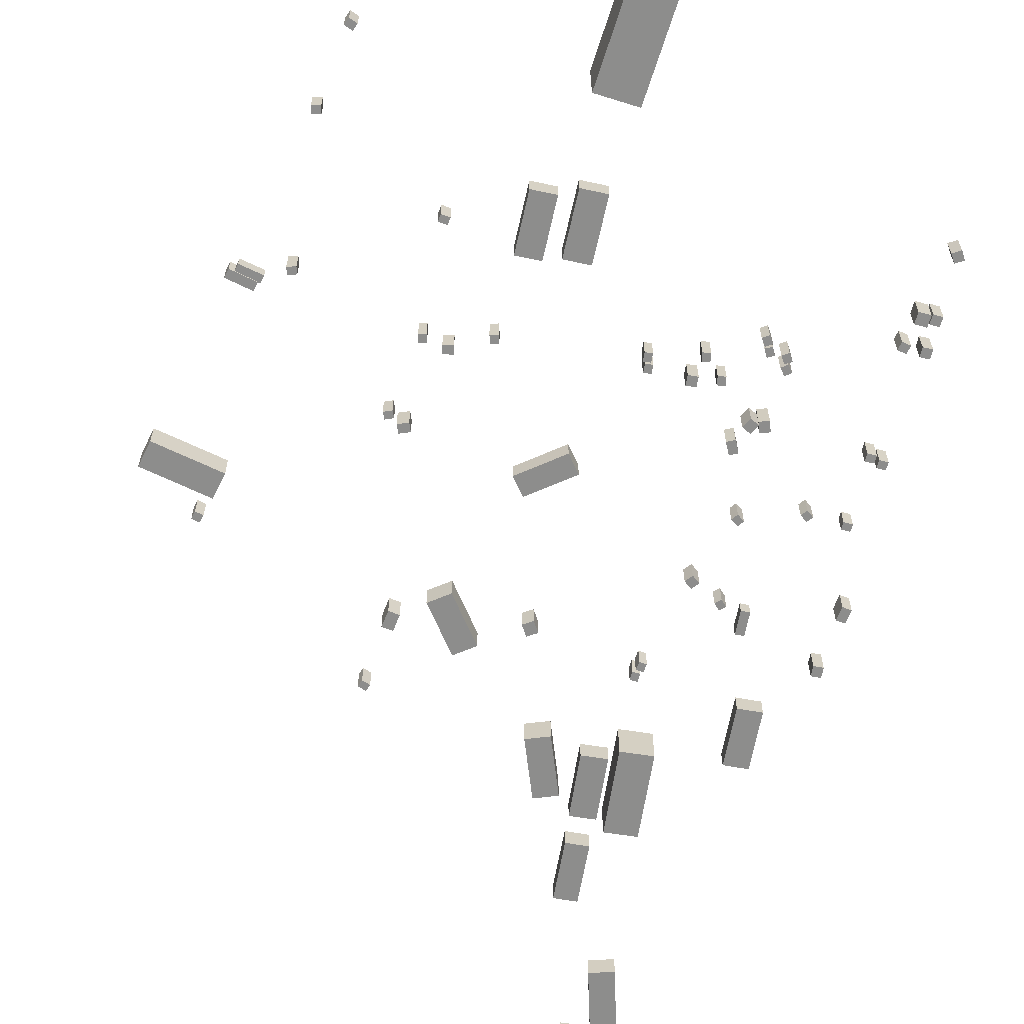
<metadata>
{"format":"obj","ext":"obj","renderer":"f3d","projection":"perspective","resolution":1024,"background":"white","views":[{"elev":-64.4,"azim":156.4,"up":"+Z"}]}
</metadata>
<code>
v 0.29 9.231 -1.854
v 0.29 9.231 0.0008965
v 0.9877 8.802 -1.854
v 0.9877 8.802 0.0008965
v -0.06349 8.656 -1.854
v -0.06349 8.656 0.0008965
v 0.6342 8.227 -1.854
v 0.6342 8.227 0.0008965
v -3.781 -5.31 -1.664
v -3.781 -5.31 0.2045
v -4.606 -5.281 -1.664
v -4.606 -5.281 0.2045
v -3.735 -4.027 -1.664
v -3.735 -4.027 0.2045
v -4.561 -3.998 -1.664
v -4.561 -3.998 0.2045
v -18.36 -13.43 -1.75
v -18.36 -13.43 0.3617
v -19.92 -12.51 -1.75
v -19.92 -12.51 0.3617
v -15.96 -9.361 -1.75
v -15.96 -9.361 0.3617
v -17.52 -8.437 -1.75
v -17.52 -8.437 0.3617
v -28.41 19.11 -1.627
v -28.41 19.11 0.1252
v -27.77 19.01 -1.627
v -27.77 19.01 0.1252
v -28.49 18.53 -1.627
v -28.49 18.53 0.1252
v -27.86 18.43 -1.627
v -27.86 18.43 0.1252
v 1.402 14.8 -1.903
v 1.402 14.8 -0.1885
v 1.659 15.39 -1.903
v 1.659 15.39 -0.1885
v 1.904 14.58 -1.903
v 1.904 14.58 -0.1885
v 2.161 15.17 -1.903
v 2.161 15.17 -0.1885
v 12.52 14.06 -1.262
v 12.52 14.06 -0.3094
v 12.49 14.67 -1.262
v 12.49 14.67 -0.3094
v 14.3 14.13 -1.262
v 14.3 14.13 -0.3094
v 14.28 14.74 -1.262
v 14.28 14.74 -0.3094
v 15.13 1.568 -2.356
v 15.13 1.568 -0.319
v 15.21 -0.4316 -2.356
v 15.21 -0.4316 -0.319
v 9.887 1.357 -2.356
v 9.887 1.357 -0.319
v 9.968 -0.6427 -2.356
v 9.968 -0.6427 -0.319
v -29.97 -29.58 -1.198
v -29.97 -29.58 0.3883
v -31.67 -28.76 -1.198
v -31.67 -28.76 0.3883
v -27.95 -25.37 -1.198
v -27.95 -25.37 0.3883
v -29.66 -24.55 -1.198
v -29.66 -24.55 0.3883
v -14.84 21.3 -2.155
v -14.84 21.3 -0.2764
v -15.06 20.7 -2.155
v -15.06 20.7 -0.2764
v -15.37 21.49 -2.155
v -15.37 21.49 -0.2764
v -15.59 20.89 -2.155
v -15.59 20.89 -0.2764
v -2.236 27.11 -1.744
v -2.236 27.11 -0.1218
v -0.4499 26.76 -1.744
v -0.4499 26.76 -0.1218
v -3.103 22.72 -1.744
v -3.103 22.72 -0.1218
v -1.317 22.37 -1.744
v -1.317 22.37 -0.1218
v -20.44 -1.538 -2.027
v -20.44 -1.538 -0.3464
v -20.52 -2.175 -2.027
v -20.52 -2.175 -0.3464
v -20.98 -1.465 -2.027
v -20.98 -1.465 -0.3464
v -21.07 -2.103 -2.027
v -21.07 -2.103 -0.3464
v -23.29 5.29 -1.925
v -23.29 5.29 -0.2551
v -23.8 4.911 -1.925
v -23.8 4.911 -0.2551
v -23.61 5.733 -1.925
v -23.61 5.733 -0.2551
v -24.13 5.354 -1.925
v -24.13 5.354 -0.2551
v -0.4993 14.7 -1.784
v -0.4993 14.7 -0.07037
v -0.2594 15.3 -1.784
v -0.2594 15.3 -0.07037
v 0.1947 14.42 -1.784
v 0.1947 14.42 -0.07037
v 0.4346 15.02 -1.784
v 0.4346 15.02 -0.07037
v -26.32 26.16 -1.44
v -26.32 26.16 0.4359
v -26.97 26.15 -1.44
v -26.97 26.15 0.4359
v -26.34 26.8 -1.44
v -26.34 26.8 0.4359
v -26.99 26.78 -1.44
v -26.99 26.78 0.4359
v -11.83 19.12 -2.1
v -11.83 19.12 -0.3862
v -11.98 18.5 -2.1
v -11.98 18.5 -0.3862
v -12.37 19.25 -2.1
v -12.37 19.25 -0.3862
v -12.52 18.63 -2.1
v -12.52 18.63 -0.3862
v -30.06 -37.09 -0.8483
v -30.06 -37.09 1.609
v -32.09 -36.56 -0.8483
v -32.09 -36.56 1.609
v -28.7 -31.9 -0.8483
v -28.7 -31.9 1.609
v -30.74 -31.37 -0.8483
v -30.74 -31.37 1.609
v 1.592 9.582 -1.82
v 1.592 9.582 -0.1771
v 2.134 9.235 -1.82
v 2.134 9.235 -0.1771
v 1.297 9.12 -1.82
v 1.297 9.12 -0.1771
v 1.839 8.774 -1.82
v 1.839 8.774 -0.1771
v -32.47 3.309 -0.7763
v -32.47 3.309 1.107
v -31.77 3.14 -0.7763
v -31.77 3.14 1.107
v -32.66 2.527 -0.7763
v -32.66 2.527 1.107
v -31.96 2.359 -0.7763
v -31.96 2.359 1.107
v -3.232 47.32 -1.733
v -3.232 47.32 2.86
v -0.08451 46.99 -1.733
v -0.08451 46.99 2.86
v -4.608 34.27 -1.733
v -4.608 34.27 2.86
v -1.461 33.93 -1.733
v -1.461 33.93 2.86
v -27.99 29.34 -1.431
v -27.99 29.34 0.4448
v -27.3 29.26 -1.431
v -27.3 29.26 0.4448
v -28.07 28.63 -1.431
v -28.07 28.63 0.4448
v -27.38 28.55 -1.431
v -27.38 28.55 0.4448
v -7.043 -1.018 -1.898
v -7.043 -1.018 -0.04755
v -5.79 -2.341 -1.898
v -5.79 -2.341 -0.04755
v -10.16 -3.967 -1.898
v -10.16 -3.967 -0.04755
v -8.903 -5.29 -1.898
v -8.903 -5.29 -0.04755
v -5.111 28.47 -1.883
v -5.111 28.47 -0.3062
v -3.234 28.1 -1.883
v -3.234 28.1 -0.3062
v -6.042 23.75 -1.883
v -6.042 23.75 -0.3062
v -4.165 23.38 -1.883
v -4.165 23.38 -0.3062
v 3.91 22.48 -1.64
v 3.91 22.48 0.07409
v 3.267 22.5 -1.64
v 3.267 22.5 0.07409
v 3.934 23.02 -1.64
v 3.934 23.02 0.07409
v 3.292 23.05 -1.64
v 3.292 23.05 0.07409
v -26.57 13.48 -1.679
v -26.57 13.48 -0.0232
v -26.01 13.79 -1.679
v -26.01 13.79 -0.0232
v -26.31 13 -1.679
v -26.31 13 -0.0232
v -25.74 13.31 -1.679
v -25.74 13.31 -0.0232
v -20.24 18.32 -1.979
v -20.24 18.32 0.06376
v -20.64 17.61 -1.979
v -20.64 17.61 0.06376
v -20.89 18.68 -1.979
v -20.89 18.68 0.06376
v -21.28 17.97 -1.979
v -21.28 17.97 0.06376
v -32.27 7.938 -0.695
v -32.27 7.938 1.091
v -31.6 7.908 -0.695
v -31.6 7.908 1.091
v -32.32 6.858 -0.695
v -32.32 6.858 1.091
v -31.65 6.827 -0.695
v -31.65 6.827 1.091
v -16.41 20.24 -2.219
v -16.41 20.24 -0.4428
v -16.63 19.63 -2.219
v -16.63 19.63 -0.4428
v -16.95 20.43 -2.219
v -16.95 20.43 -0.4428
v -17.16 19.82 -2.219
v -17.16 19.82 -0.4428
v -23 -20.39 -1.562
v -23 -20.39 -0.03712
v -24.68 -19.99 -1.562
v -24.68 -19.99 -0.03712
v -21.92 -15.91 -1.562
v -21.92 -15.91 -0.03712
v -23.59 -15.5 -1.562
v -23.59 -15.5 -0.03712
v -29.28 -5.963 -1.444
v -29.28 -5.963 0.08225
v -31.05 -5.551 -1.444
v -31.05 -5.551 0.08225
v -28.26 -1.563 -1.444
v -28.26 -1.563 0.08225
v -30.02 -1.151 -1.444
v -30.02 -1.151 0.08225
v 13.24 32.04 -1.15
v 13.24 32.04 0.4926
v 13.87 32.18 -1.15
v 13.87 32.18 0.4926
v 13.36 31.51 -1.15
v 13.36 31.51 0.4926
v 13.99 31.65 -1.15
v 13.99 31.65 0.4926
v -21.63 11.35 -2.033
v -21.63 11.35 -0.2933
v -22.2 11.06 -2.033
v -22.2 11.06 -0.2933
v -21.87 11.84 -2.033
v -21.87 11.84 -0.2933
v -22.45 11.55 -2.033
v -22.45 11.55 -0.2933
v -7.313 8.447 -1.925
v -7.313 8.447 -0.4327
v -8.527 7.337 -1.925
v -8.527 7.337 -0.4327
v -9.985 11.37 -1.925
v -9.985 11.37 -0.4327
v -11.2 10.26 -1.925
v -11.2 10.26 -0.4327
v 13.71 25.63 -1.106
v 13.71 25.63 0.5368
v 13.13 25.89 -1.106
v 13.13 25.89 0.5368
v 13.94 26.13 -1.106
v 13.94 26.13 0.5368
v 13.35 26.39 -1.106
v 13.35 26.39 0.5368
v -19.66 18.4 -2.157
v -19.66 18.4 -0.4048
v -19.4 17.63 -2.157
v -19.4 17.63 -0.4048
v -20.36 18.17 -2.157
v -20.36 18.17 -0.4048
v -20.1 17.4 -2.157
v -20.1 17.4 -0.4048
v -14.65 19.52 -2.151
v -14.65 19.52 -0.3072
v -14.83 18.8 -2.151
v -14.83 18.8 -0.3072
v -15.34 19.69 -2.151
v -15.34 19.69 -0.3072
v -15.52 18.96 -2.151
v -15.52 18.96 -0.3072
v -19.89 22.25 -1.949
v -19.89 22.25 -0.1521
v -20.38 21.83 -1.949
v -20.38 21.83 -0.1521
v -20.26 22.67 -1.949
v -20.26 22.67 -0.1521
v -20.74 22.24 -1.949
v -20.74 22.24 -0.1521
v -4.801 -9.794 -1.495
v -4.801 -9.794 0.2187
v -4.168 -9.682 -1.495
v -4.168 -9.682 0.2187
v -4.706 -10.33 -1.495
v -4.706 -10.33 0.2187
v -4.073 -10.22 -1.495
v -4.073 -10.22 0.2187
v -20.73 6.079 -2.148
v -20.73 6.079 -0.408
v -21.36 5.728 -2.148
v -21.36 5.728 -0.408
v -21.05 6.669 -2.148
v -21.05 6.669 -0.408
v -21.69 6.318 -2.148
v -21.69 6.318 -0.408
v 10.7 -2.038 -2.214
v 10.7 -2.038 -0.4844
v 10.73 -2.632 -2.214
v 10.73 -2.632 -0.4844
v 10.08 -2.07 -2.214
v 10.08 -2.07 -0.4844
v 10.11 -2.664 -2.214
v 10.11 -2.664 -0.4844
v 10.87 16.12 -1.423
v 10.87 16.12 0.4321
v 11.45 15.82 -1.423
v 11.45 15.82 0.4321
v 10.62 15.63 -1.423
v 10.62 15.63 0.4321
v 11.19 15.34 -1.423
v 11.19 15.34 0.4321
v -28.39 27.12 -1.426
v -28.39 27.12 0.4498
v -27.71 26.99 -1.426
v -27.71 26.99 0.4498
v -28.53 26.42 -1.426
v -28.53 26.42 0.4498
v -27.85 26.29 -1.426
v -27.85 26.29 0.4498
v 12.74 13.44 -1.35
v 12.74 13.44 -0.1267
v 12.7 14.11 -1.35
v 12.7 14.11 -0.1267
v 14.76 13.56 -1.35
v 14.76 13.56 -0.1267
v 14.72 14.23 -1.35
v 14.72 14.23 -0.1267
v -2.854 16.56 -1.843
v -2.854 16.56 0.04529
v -2.574 17.14 -1.843
v -2.574 17.14 0.04529
v -2.305 16.29 -1.843
v -2.305 16.29 0.04529
v -2.025 16.87 -1.843
v -2.025 16.87 0.04529
v -29.34 18.96 -1.554
v -29.34 18.96 0.1983
v -28.7 18.86 -1.554
v -28.7 18.86 0.1983
v -29.42 18.38 -1.554
v -29.42 18.38 0.1983
v -28.79 18.28 -1.554
v -28.79 18.28 0.1983
v -26.93 32.84 -1.462
v -26.93 32.84 0.4145
v -27.45 33.3 -1.462
v -27.45 33.3 0.4145
v -26.45 33.37 -1.462
v -26.45 33.37 0.4145
v -26.97 33.83 -1.462
v -26.97 33.83 0.4145
v -21.22 -13.73 -1.727
v -21.22 -13.73 -0.1726
v -23.07 -13.25 -1.727
v -23.07 -13.25 -0.1726
v -19.99 -9.001 -1.727
v -19.99 -9.001 -0.1726
v -21.84 -8.518 -1.727
v -21.84 -8.518 -0.1726
v -23.93 -13.96 -1.768
v -23.93 -13.96 1.297
v -26.27 -13.35 -1.768
v -26.27 -13.35 1.297
v -22.28 -7.647 -1.768
v -22.28 -7.647 1.297
v -24.63 -7.036 -1.768
v -24.63 -7.036 1.297
v -12.24 -1.337 -1.839
v -12.24 -1.337 -0.1398
v -12.89 -2.035 -1.839
v -12.89 -2.035 -0.1398
v -12.86 -0.7641 -1.839
v -12.86 -0.7641 -0.1398
v -13.51 -1.462 -1.839
v -13.51 -1.462 -0.1398
v -20.52 -0.6212 -2.11
v -20.52 -0.6212 -0.5267
v -20.55 -1.264 -2.11
v -20.55 -1.264 -0.5267
v -21.07 -0.5966 -2.11
v -21.07 -0.5966 -0.5267
v -21.1 -1.239 -2.11
v -21.1 -1.239 -0.5267
v -19.56 23.08 -2.058
v -19.56 23.08 -0.08756
v -20 22.61 -2.058
v -20 22.61 -0.08756
v -19.96 23.45 -2.058
v -19.96 23.45 -0.08756
v -20.4 22.98 -2.058
v -20.4 22.98 -0.08756
v -18.41 23.02 -1.9
v -18.41 23.02 -0.009032
v -18.8 22.51 -1.9
v -18.8 22.51 -0.009032
v -18.84 23.35 -1.9
v -18.84 23.35 -0.009032
v -19.23 22.84 -1.9
v -19.23 22.84 -0.009032
v -29.28 13.95 -1.371
v -29.28 13.95 0.2123
v -28.64 13.85 -1.371
v -28.64 13.85 0.2123
v -29.36 13.41 -1.371
v -29.36 13.41 0.2123
v -28.72 13.31 -1.371
v -28.72 13.31 0.2123
v -17.89 23.65 -2.032
v -17.89 23.65 -0.3175
v -18.34 23.19 -2.032
v -18.34 23.19 -0.3175
v -18.28 24.03 -2.032
v -18.28 24.03 -0.3175
v -18.73 23.57 -2.032
v -18.73 23.57 -0.3175
v -25.81 5.556 -1.773
v -25.81 5.556 -0.691
v -25.18 5.414 -1.773
v -25.18 5.414 -0.691
v -26.21 3.793 -1.773
v -26.21 3.793 -0.691
v -25.58 3.651 -1.773
v -25.58 3.651 -0.691
v -19.42 16.63 -2.097
v -19.42 16.63 -0.154
v -18.9 16.25 -2.097
v -18.9 16.25 -0.154
v -20 15.85 -2.097
v -20 15.85 -0.154
v -19.48 15.46 -2.097
v -19.48 15.46 -0.154
v -11.5 19.81 -2.043
v -11.5 19.81 -0.3288
v -11.65 19.18 -2.043
v -11.65 19.18 -0.3288
v -12.03 19.94 -2.043
v -12.03 19.94 -0.3288
v -12.18 19.31 -2.043
v -12.18 19.31 -0.3288
v -26.44 28.22 -1.603
v -26.44 28.22 0.2727
v -27.31 28.35 -1.603
v -27.31 28.35 0.2727
v -26.31 29.09 -1.603
v -26.31 29.09 0.2727
v -27.18 29.22 -1.603
v -27.18 29.22 0.2727
f 2 4 1
f 5 2 1
f 1 4 3
f 3 5 1
f 2 8 4
f 6 2 5
f 6 8 2
f 4 8 3
f 7 5 3
f 3 8 7
f 7 6 5
f 8 6 7
f 10 12 9
f 13 10 9
f 9 12 11
f 11 13 9
f 10 16 12
f 14 10 13
f 14 16 10
f 12 16 11
f 15 13 11
f 11 16 15
f 15 14 13
f 16 14 15
f 18 20 17
f 21 18 17
f 17 20 19
f 19 21 17
f 18 24 20
f 22 18 21
f 22 24 18
f 20 24 19
f 23 21 19
f 19 24 23
f 23 22 21
f 24 22 23
f 26 28 25
f 29 26 25
f 25 28 27
f 27 29 25
f 26 32 28
f 30 26 29
f 30 32 26
f 28 32 27
f 31 29 27
f 27 32 31
f 31 30 29
f 32 30 31
f 34 36 33
f 37 34 33
f 33 36 35
f 35 37 33
f 34 40 36
f 38 34 37
f 38 40 34
f 36 40 35
f 39 37 35
f 35 40 39
f 39 38 37
f 40 38 39
f 42 44 41
f 45 42 41
f 41 44 43
f 43 45 41
f 42 48 44
f 46 42 45
f 46 48 42
f 44 48 43
f 47 45 43
f 43 48 47
f 47 46 45
f 48 46 47
f 50 52 49
f 53 50 49
f 49 52 51
f 51 53 49
f 50 56 52
f 54 50 53
f 54 56 50
f 52 56 51
f 55 53 51
f 51 56 55
f 55 54 53
f 56 54 55
f 58 60 57
f 61 58 57
f 57 60 59
f 59 61 57
f 58 64 60
f 62 58 61
f 62 64 58
f 60 64 59
f 63 61 59
f 59 64 63
f 63 62 61
f 64 62 63
f 66 68 65
f 69 66 65
f 65 68 67
f 67 69 65
f 66 72 68
f 70 66 69
f 70 72 66
f 68 72 67
f 71 69 67
f 67 72 71
f 71 70 69
f 72 70 71
f 74 76 73
f 77 74 73
f 73 76 75
f 75 77 73
f 74 80 76
f 78 74 77
f 78 80 74
f 76 80 75
f 79 77 75
f 75 80 79
f 79 78 77
f 80 78 79
f 82 84 81
f 85 82 81
f 81 84 83
f 83 85 81
f 82 88 84
f 86 82 85
f 86 88 82
f 84 88 83
f 87 85 83
f 83 88 87
f 87 86 85
f 88 86 87
f 90 92 89
f 93 90 89
f 89 92 91
f 91 93 89
f 90 96 92
f 94 90 93
f 94 96 90
f 92 96 91
f 95 93 91
f 91 96 95
f 95 94 93
f 96 94 95
f 98 100 97
f 101 98 97
f 97 100 99
f 99 101 97
f 98 104 100
f 102 98 101
f 102 104 98
f 100 104 99
f 103 101 99
f 99 104 103
f 103 102 101
f 104 102 103
f 106 108 105
f 109 106 105
f 105 108 107
f 107 109 105
f 106 112 108
f 110 106 109
f 110 112 106
f 108 112 107
f 111 109 107
f 107 112 111
f 111 110 109
f 112 110 111
f 114 116 113
f 117 114 113
f 113 116 115
f 115 117 113
f 114 120 116
f 118 114 117
f 118 120 114
f 116 120 115
f 119 117 115
f 115 120 119
f 119 118 117
f 120 118 119
f 122 124 121
f 125 122 121
f 121 124 123
f 123 125 121
f 122 128 124
f 126 122 125
f 126 128 122
f 124 128 123
f 127 125 123
f 123 128 127
f 127 126 125
f 128 126 127
f 130 132 129
f 133 130 129
f 129 132 131
f 131 133 129
f 130 136 132
f 134 130 133
f 134 136 130
f 132 136 131
f 135 133 131
f 131 136 135
f 135 134 133
f 136 134 135
f 138 140 137
f 141 138 137
f 137 140 139
f 139 141 137
f 138 144 140
f 142 138 141
f 142 144 138
f 140 144 139
f 143 141 139
f 139 144 143
f 143 142 141
f 144 142 143
f 146 148 145
f 149 146 145
f 145 148 147
f 147 149 145
f 146 152 148
f 150 146 149
f 150 152 146
f 148 152 147
f 151 149 147
f 147 152 151
f 151 150 149
f 152 150 151
f 154 156 153
f 157 154 153
f 153 156 155
f 155 157 153
f 154 160 156
f 158 154 157
f 158 160 154
f 156 160 155
f 159 157 155
f 155 160 159
f 159 158 157
f 160 158 159
f 162 164 161
f 165 162 161
f 161 164 163
f 163 165 161
f 162 168 164
f 166 162 165
f 166 168 162
f 164 168 163
f 167 165 163
f 163 168 167
f 167 166 165
f 168 166 167
f 170 172 169
f 173 170 169
f 169 172 171
f 171 173 169
f 170 176 172
f 174 170 173
f 174 176 170
f 172 176 171
f 175 173 171
f 171 176 175
f 175 174 173
f 176 174 175
f 178 180 177
f 181 178 177
f 177 180 179
f 179 181 177
f 178 184 180
f 182 178 181
f 182 184 178
f 180 184 179
f 183 181 179
f 179 184 183
f 183 182 181
f 184 182 183
f 186 188 185
f 189 186 185
f 185 188 187
f 187 189 185
f 186 192 188
f 190 186 189
f 190 192 186
f 188 192 187
f 191 189 187
f 187 192 191
f 191 190 189
f 192 190 191
f 194 196 193
f 197 194 193
f 193 196 195
f 195 197 193
f 194 200 196
f 198 194 197
f 198 200 194
f 196 200 195
f 199 197 195
f 195 200 199
f 199 198 197
f 200 198 199
f 202 204 201
f 205 202 201
f 201 204 203
f 203 205 201
f 202 208 204
f 206 202 205
f 206 208 202
f 204 208 203
f 207 205 203
f 203 208 207
f 207 206 205
f 208 206 207
f 210 212 209
f 213 210 209
f 209 212 211
f 211 213 209
f 210 216 212
f 214 210 213
f 214 216 210
f 212 216 211
f 215 213 211
f 211 216 215
f 215 214 213
f 216 214 215
f 218 220 217
f 221 218 217
f 217 220 219
f 219 221 217
f 218 224 220
f 222 218 221
f 222 224 218
f 220 224 219
f 223 221 219
f 219 224 223
f 223 222 221
f 224 222 223
f 226 228 225
f 229 226 225
f 225 228 227
f 227 229 225
f 226 232 228
f 230 226 229
f 230 232 226
f 228 232 227
f 231 229 227
f 227 232 231
f 231 230 229
f 232 230 231
f 234 236 233
f 237 234 233
f 233 236 235
f 235 237 233
f 234 240 236
f 238 234 237
f 238 240 234
f 236 240 235
f 239 237 235
f 235 240 239
f 239 238 237
f 240 238 239
f 242 244 241
f 245 242 241
f 241 244 243
f 243 245 241
f 242 248 244
f 246 242 245
f 246 248 242
f 244 248 243
f 247 245 243
f 243 248 247
f 247 246 245
f 248 246 247
f 250 252 249
f 253 250 249
f 249 252 251
f 251 253 249
f 250 256 252
f 254 250 253
f 254 256 250
f 252 256 251
f 255 253 251
f 251 256 255
f 255 254 253
f 256 254 255
f 258 260 257
f 261 258 257
f 257 260 259
f 259 261 257
f 258 264 260
f 262 258 261
f 262 264 258
f 260 264 259
f 263 261 259
f 259 264 263
f 263 262 261
f 264 262 263
f 266 268 265
f 269 266 265
f 265 268 267
f 267 269 265
f 266 272 268
f 270 266 269
f 270 272 266
f 268 272 267
f 271 269 267
f 267 272 271
f 271 270 269
f 272 270 271
f 274 276 273
f 277 274 273
f 273 276 275
f 275 277 273
f 274 280 276
f 278 274 277
f 278 280 274
f 276 280 275
f 279 277 275
f 275 280 279
f 279 278 277
f 280 278 279
f 282 284 281
f 285 282 281
f 281 284 283
f 283 285 281
f 282 288 284
f 286 282 285
f 286 288 282
f 284 288 283
f 287 285 283
f 283 288 287
f 287 286 285
f 288 286 287
f 290 292 289
f 293 290 289
f 289 292 291
f 291 293 289
f 290 296 292
f 294 290 293
f 294 296 290
f 292 296 291
f 295 293 291
f 291 296 295
f 295 294 293
f 296 294 295
f 298 300 297
f 301 298 297
f 297 300 299
f 299 301 297
f 298 304 300
f 302 298 301
f 302 304 298
f 300 304 299
f 303 301 299
f 299 304 303
f 303 302 301
f 304 302 303
f 306 308 305
f 309 306 305
f 305 308 307
f 307 309 305
f 306 312 308
f 310 306 309
f 310 312 306
f 308 312 307
f 311 309 307
f 307 312 311
f 311 310 309
f 312 310 311
f 314 316 313
f 317 314 313
f 313 316 315
f 315 317 313
f 314 320 316
f 318 314 317
f 318 320 314
f 316 320 315
f 319 317 315
f 315 320 319
f 319 318 317
f 320 318 319
f 322 324 321
f 325 322 321
f 321 324 323
f 323 325 321
f 322 328 324
f 326 322 325
f 326 328 322
f 324 328 323
f 327 325 323
f 323 328 327
f 327 326 325
f 328 326 327
f 330 332 329
f 333 330 329
f 329 332 331
f 331 333 329
f 330 336 332
f 334 330 333
f 334 336 330
f 332 336 331
f 335 333 331
f 331 336 335
f 335 334 333
f 336 334 335
f 338 340 337
f 341 338 337
f 337 340 339
f 339 341 337
f 338 344 340
f 342 338 341
f 342 344 338
f 340 344 339
f 343 341 339
f 339 344 343
f 343 342 341
f 344 342 343
f 346 348 345
f 349 346 345
f 345 348 347
f 347 349 345
f 346 352 348
f 350 346 349
f 350 352 346
f 348 352 347
f 351 349 347
f 347 352 351
f 351 350 349
f 352 350 351
f 354 356 353
f 357 354 353
f 353 356 355
f 355 357 353
f 354 360 356
f 358 354 357
f 358 360 354
f 356 360 355
f 359 357 355
f 355 360 359
f 359 358 357
f 360 358 359
f 362 364 361
f 365 362 361
f 361 364 363
f 363 365 361
f 362 368 364
f 366 362 365
f 366 368 362
f 364 368 363
f 367 365 363
f 363 368 367
f 367 366 365
f 368 366 367
f 370 372 369
f 373 370 369
f 369 372 371
f 371 373 369
f 370 376 372
f 374 370 373
f 374 376 370
f 372 376 371
f 375 373 371
f 371 376 375
f 375 374 373
f 376 374 375
f 378 380 377
f 381 378 377
f 377 380 379
f 379 381 377
f 378 384 380
f 382 378 381
f 382 384 378
f 380 384 379
f 383 381 379
f 379 384 383
f 383 382 381
f 384 382 383
f 386 388 385
f 389 386 385
f 385 388 387
f 387 389 385
f 386 392 388
f 390 386 389
f 390 392 386
f 388 392 387
f 391 389 387
f 387 392 391
f 391 390 389
f 392 390 391
f 394 396 393
f 397 394 393
f 393 396 395
f 395 397 393
f 394 400 396
f 398 394 397
f 398 400 394
f 396 400 395
f 399 397 395
f 395 400 399
f 399 398 397
f 400 398 399
f 402 404 401
f 405 402 401
f 401 404 403
f 403 405 401
f 402 408 404
f 406 402 405
f 406 408 402
f 404 408 403
f 407 405 403
f 403 408 407
f 407 406 405
f 408 406 407
f 410 412 409
f 413 410 409
f 409 412 411
f 411 413 409
f 410 416 412
f 414 410 413
f 414 416 410
f 412 416 411
f 415 413 411
f 411 416 415
f 415 414 413
f 416 414 415
f 418 420 417
f 421 418 417
f 417 420 419
f 419 421 417
f 418 424 420
f 422 418 421
f 422 424 418
f 420 424 419
f 423 421 419
f 419 424 423
f 423 422 421
f 424 422 423
f 426 428 425
f 429 426 425
f 425 428 427
f 427 429 425
f 426 432 428
f 430 426 429
f 430 432 426
f 428 432 427
f 431 429 427
f 427 432 431
f 431 430 429
f 432 430 431
f 434 436 433
f 437 434 433
f 433 436 435
f 435 437 433
f 434 440 436
f 438 434 437
f 438 440 434
f 436 440 435
f 439 437 435
f 435 440 439
f 439 438 437
f 440 438 439
f 442 444 441
f 445 442 441
f 441 444 443
f 443 445 441
f 442 448 444
f 446 442 445
f 446 448 442
f 444 448 443
f 447 445 443
f 443 448 447
f 447 446 445
f 448 446 447
f 450 452 449
f 453 450 449
f 449 452 451
f 451 453 449
f 450 456 452
f 454 450 453
f 454 456 450
f 452 456 451
f 455 453 451
f 451 456 455
f 455 454 453
f 456 454 455

</code>
